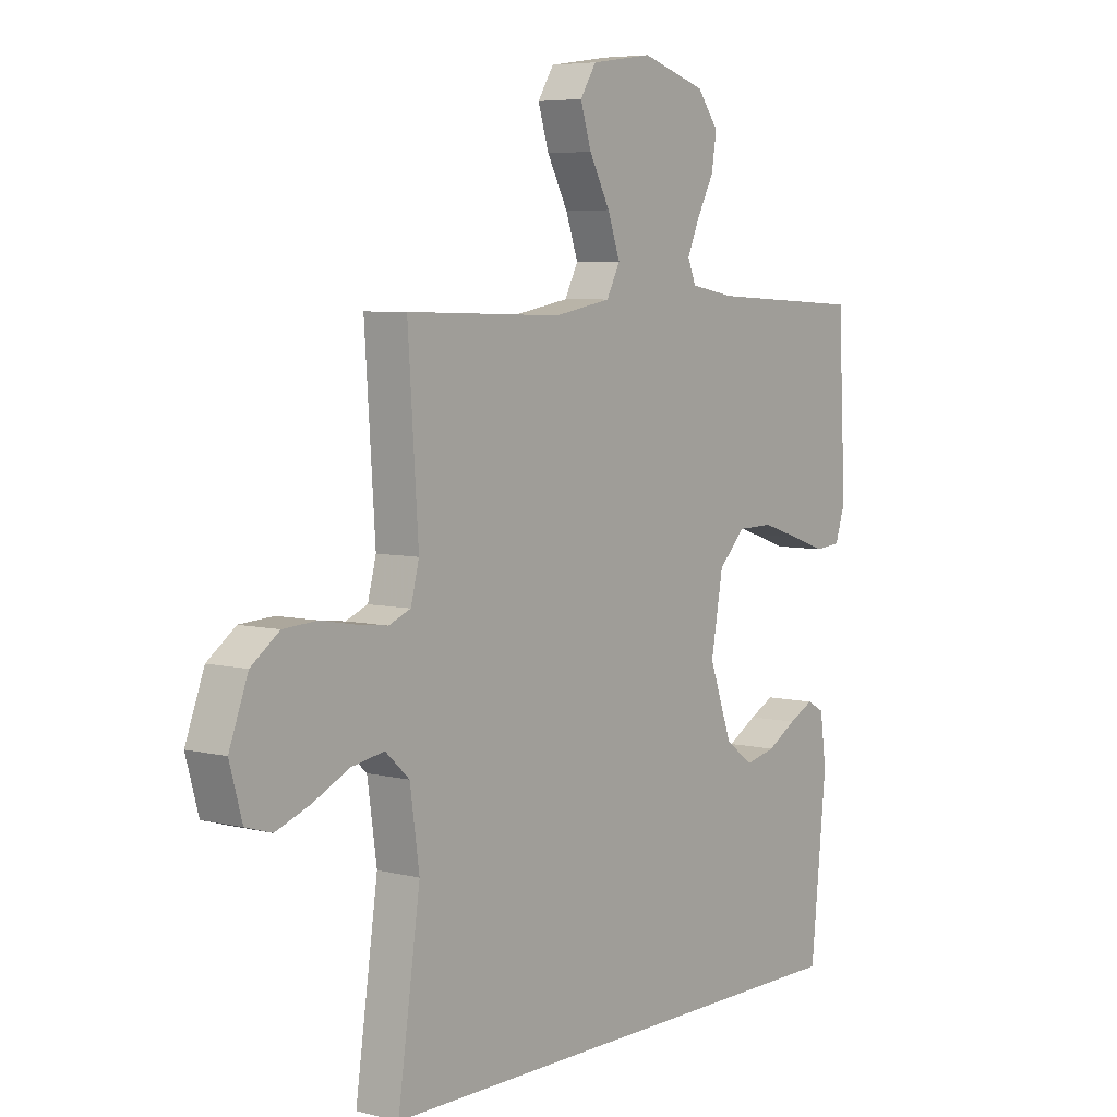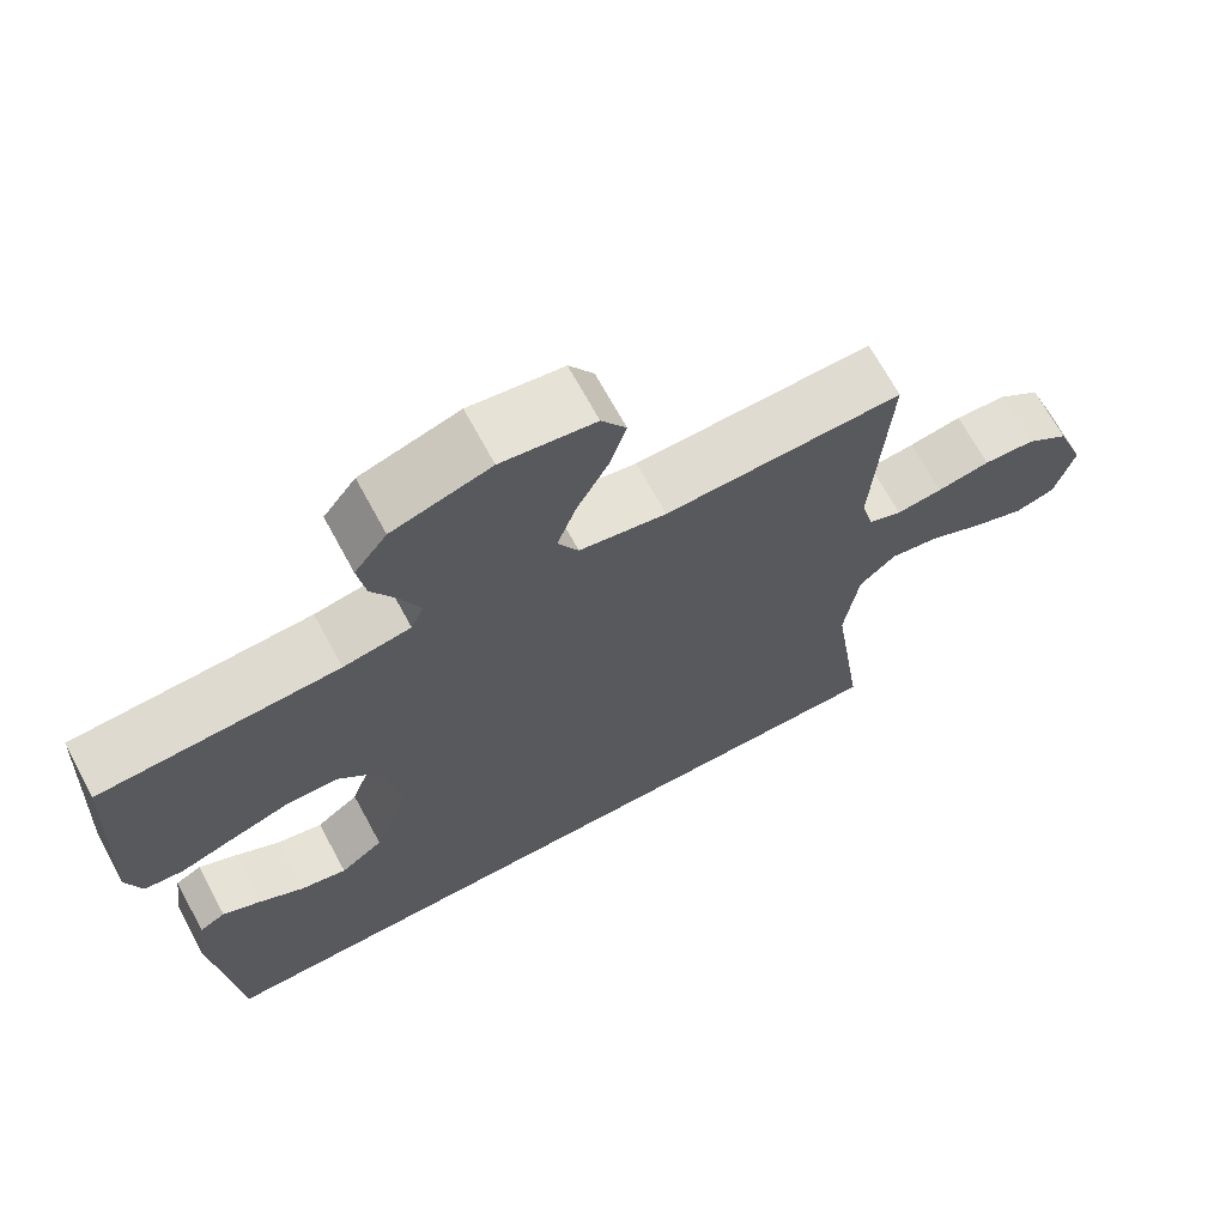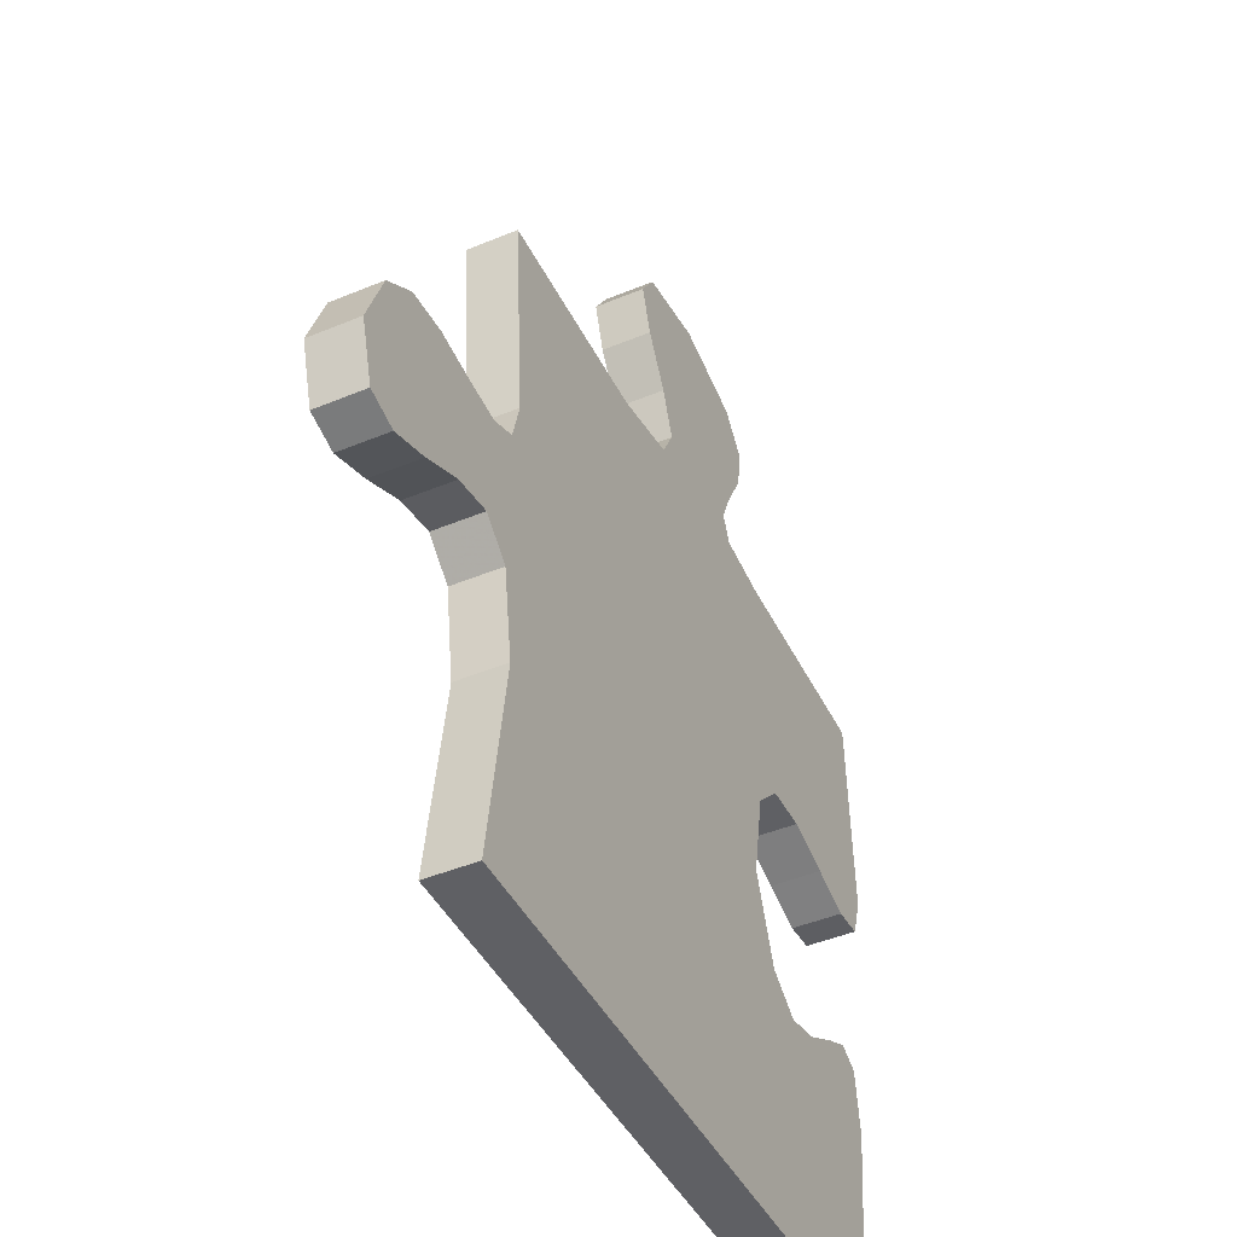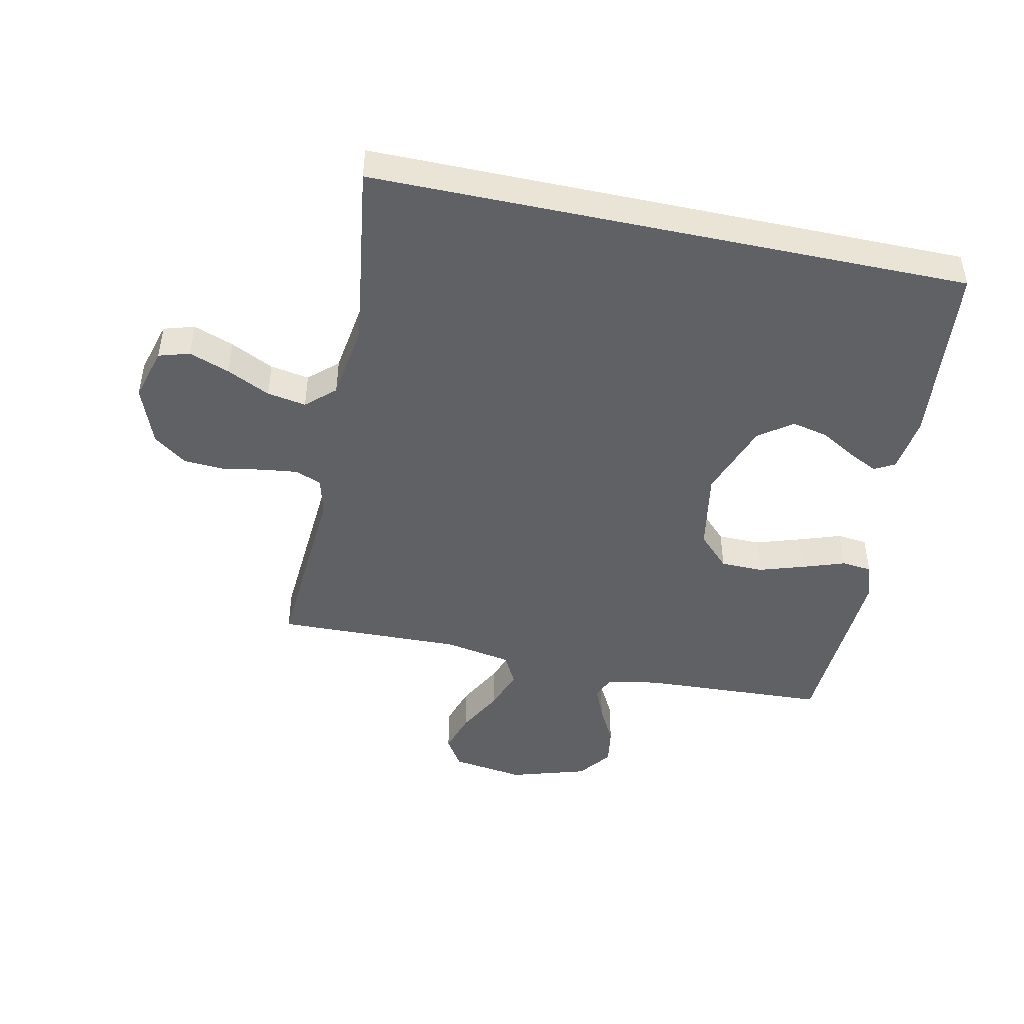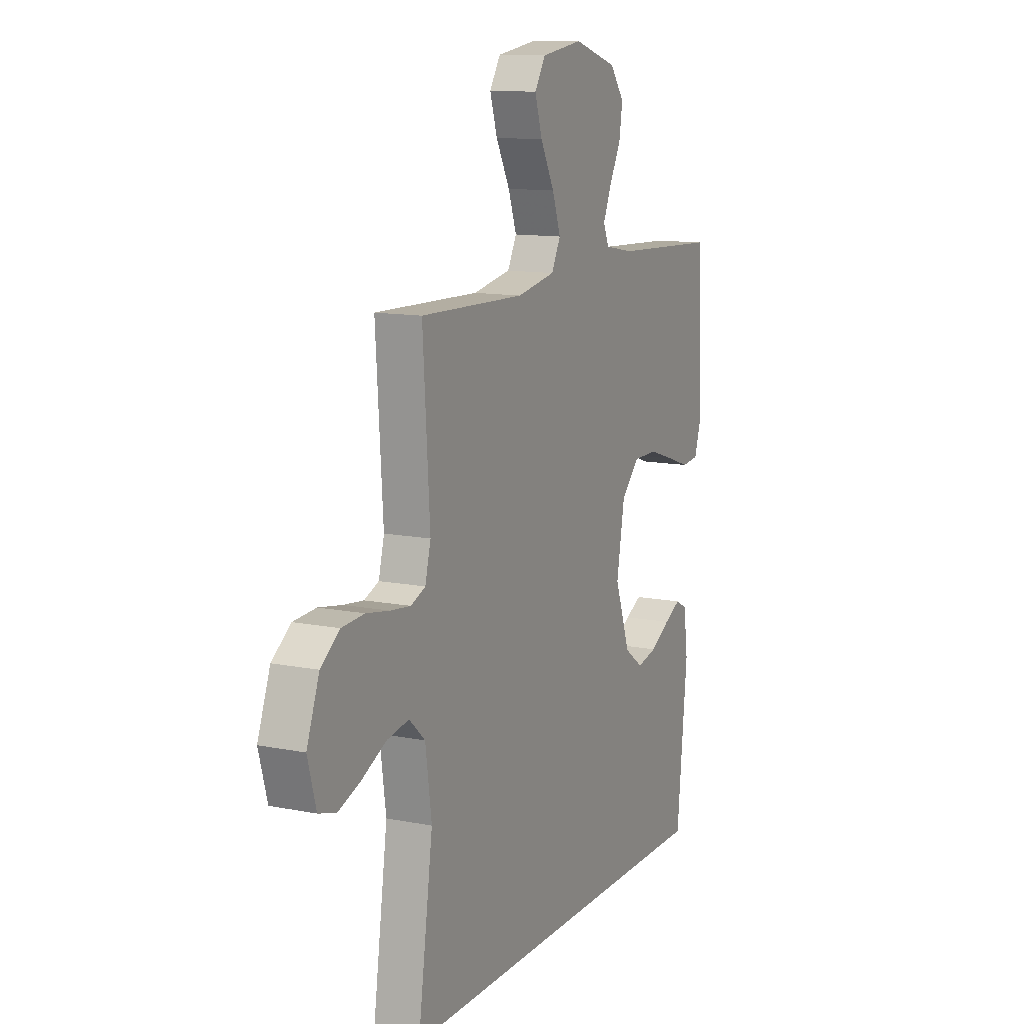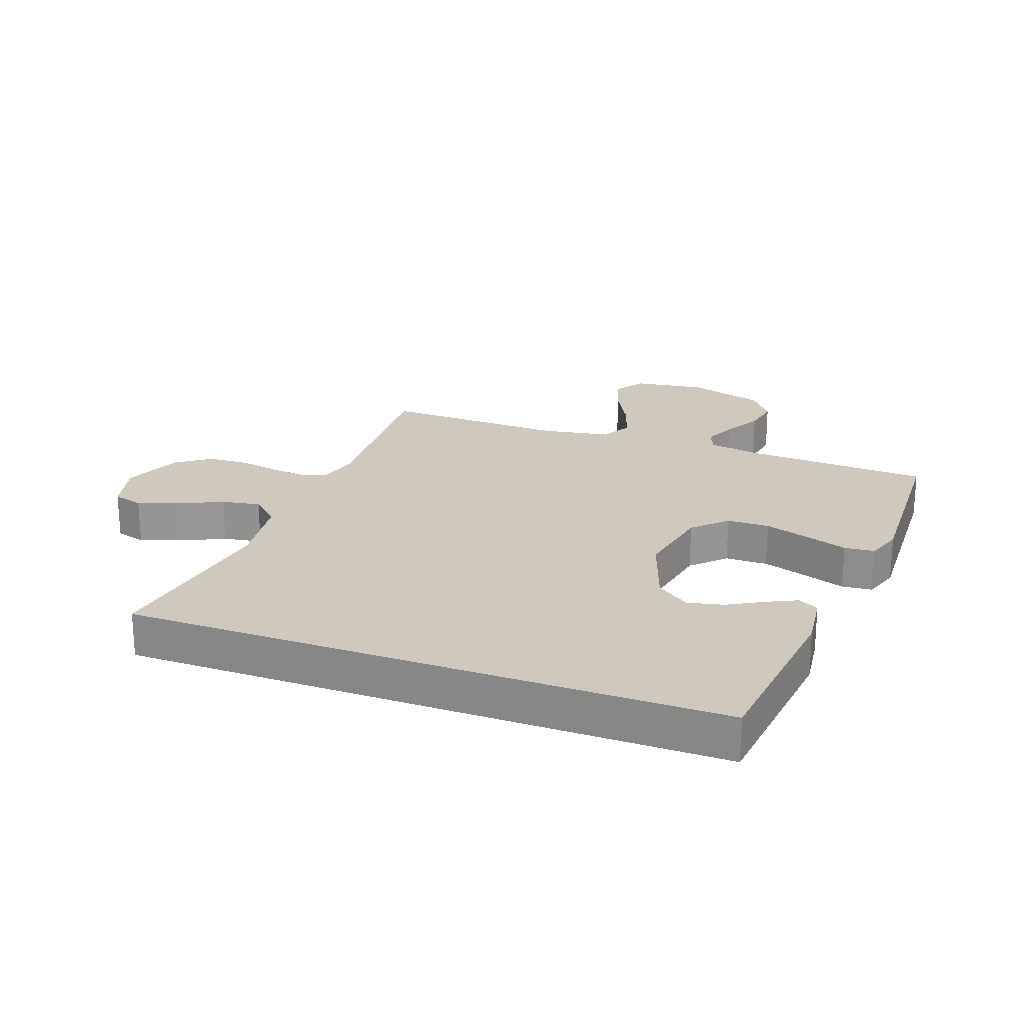
<metadata>
{"format":"obj","ext":"obj","renderer":"f3d","projection":"perspective","resolution":1024,"background":"white","views":[{"elev":5.9,"azim":127.3,"up":"+Z"},{"elev":68.7,"azim":-28.4,"up":"+Z"},{"elev":-44.3,"azim":115.9,"up":"+Z"},{"elev":-46.4,"azim":167.9,"up":"+Y"},{"elev":12.1,"azim":115.2,"up":"+Z"},{"elev":22.4,"azim":-159.5,"up":"+Y"}]}
</metadata>
<code>
v -0.439 0.07 -0.5
v -0.469 0.07 -0.2
v -0.457 0.07 -0.11
v -0.424 0.07 -0.092
v -0.376 0.07 -0.116
v -0.319 0.07 -0.149
v -0.261 0.07 -0.162
v -0.207 0.07 -0.123
v -0.163 0.07 0
v -0.186 0.07 0.13
v -0.237 0.07 0.182
v -0.306 0.07 0.183
v -0.38 0.07 0.159
v -0.447 0.07 0.136
v -0.496 0.07 0.141
v -0.515 0.07 0.2
v -0.5 0.07 0.5
v -0.2 0.07 0.515
v -0.115 0.07 0.53
v -0.099 0.07 0.568
v -0.122 0.07 0.622
v -0.155 0.07 0.684
v -0.165 0.07 0.746
v -0.124 0.07 0.8
v 0 0.07 0.838
v 0.118 0.07 0.821
v 0.149 0.07 0.772
v 0.128 0.07 0.705
v 0.088 0.07 0.63
v 0.064 0.07 0.562
v 0.09 0.07 0.512
v 0.2 0.07 0.492
v 0.5 0.07 0.5
v 0.48 0.07 0.2
v 0.496 0.07 0.138
v 0.538 0.07 0.121
v 0.596 0.07 0.128
v 0.663 0.07 0.14
v 0.728 0.07 0.136
v 0.782 0.07 0.096
v 0.818 0.07 0
v 0.794 0.07 -0.086
v 0.744 0.07 -0.101
v 0.679 0.07 -0.077
v 0.609 0.07 -0.043
v 0.546 0.07 -0.032
v 0.5 0.07 -0.074
v 0.482 0.07 -0.2
v 0.525 0.07 -0.5
v -0.439 0 -0.5
v -0.469 0 -0.2
v -0.457 0 -0.11
v -0.424 0 -0.092
v -0.376 0 -0.116
v -0.319 0 -0.149
v -0.261 0 -0.162
v -0.207 0 -0.123
v -0.163 0 0
v -0.186 0 0.13
v -0.237 0 0.182
v -0.306 0 0.183
v -0.38 0 0.159
v -0.447 0 0.136
v -0.496 0 0.141
v -0.515 0 0.2
v -0.5 0 0.5
v -0.2 0 0.515
v -0.115 0 0.53
v -0.099 0 0.568
v -0.122 0 0.622
v -0.155 0 0.684
v -0.165 0 0.746
v -0.124 0 0.8
v 0 0 0.838
v 0.118 0 0.821
v 0.149 0 0.772
v 0.128 0 0.705
v 0.088 0 0.63
v 0.064 0 0.562
v 0.09 0 0.512
v 0.2 0 0.492
v 0.5 0 0.5
v 0.48 0 0.2
v 0.496 0 0.138
v 0.538 0 0.121
v 0.596 0 0.128
v 0.663 0 0.14
v 0.728 0 0.136
v 0.782 0 0.096
v 0.818 0 0
v 0.794 0 -0.086
v 0.744 0 -0.101
v 0.679 0 -0.077
v 0.609 0 -0.043
v 0.546 0 -0.032
v 0.5 0 -0.074
v 0.482 0 -0.2
v 0.525 0 -0.5
f 48 49 1 2
f 47 48 2
f 46 47 2
f 43 44 45
f 42 43 45
f 41 42 45
f 40 41 45
f 39 40 45
f 38 39 45
f 37 38 45
f 36 37 45 46
f 35 36 46
f 32 33 34
f 31 32 34 35
f 27 28 29
f 26 27 29
f 25 26 29
f 24 25 29
f 23 24 29
f 22 23 29
f 21 22 29
f 20 21 29 30
f 19 20 30 31
f 16 17 18
f 15 16 18
f 14 15 18
f 13 14 18
f 18 19 31
f 13 18 31
f 12 13 31
f 4 5 6
f 3 4 6
f 2 3 6
f 2 6 7
f 46 2 7
f 35 46 7 8
f 31 35 8 9
f 11 12 31
f 10 11 31
f 9 10 31
f 51 50 98 97
f 51 97 96
f 51 96 95
f 94 93 92
f 94 92 91
f 94 91 90
f 94 90 89
f 94 89 88
f 94 88 87
f 94 87 86
f 95 94 86 85
f 95 85 84
f 83 82 81
f 84 83 81 80
f 78 77 76
f 78 76 75
f 78 75 74
f 78 74 73
f 78 73 72
f 78 72 71
f 78 71 70
f 79 78 70 69
f 80 79 69 68
f 67 66 65
f 67 65 64
f 67 64 63
f 67 63 62
f 80 68 67
f 80 67 62
f 80 62 61
f 55 54 53
f 55 53 52
f 55 52 51
f 56 55 51
f 56 51 95
f 57 56 95 84
f 58 57 84 80
f 80 61 60
f 80 60 59
f 80 59 58
f 1 50 51 2
f 2 51 52 3
f 3 52 53 4
f 4 53 54 5
f 5 54 55 6
f 6 55 56 7
f 7 56 57 8
f 8 57 58 9
f 9 58 59 10
f 10 59 60 11
f 11 60 61 12
f 12 61 62 13
f 13 62 63 14
f 14 63 64 15
f 15 64 65 16
f 16 65 66 17
f 17 66 67 18
f 18 67 68 19
f 19 68 69 20
f 20 69 70 21
f 21 70 71 22
f 22 71 72 23
f 23 72 73 24
f 24 73 74 25
f 25 74 75 26
f 26 75 76 27
f 27 76 77 28
f 28 77 78 29
f 29 78 79 30
f 30 79 80 31
f 31 80 81 32
f 32 81 82 33
f 33 82 83 34
f 34 83 84 35
f 35 84 85 36
f 36 85 86 37
f 37 86 87 38
f 38 87 88 39
f 39 88 89 40
f 40 89 90 41
f 41 90 91 42
f 42 91 92 43
f 43 92 93 44
f 44 93 94 45
f 45 94 95 46
f 46 95 96 47
f 47 96 97 48
f 48 97 98 49
f 49 98 50 1

</code>
